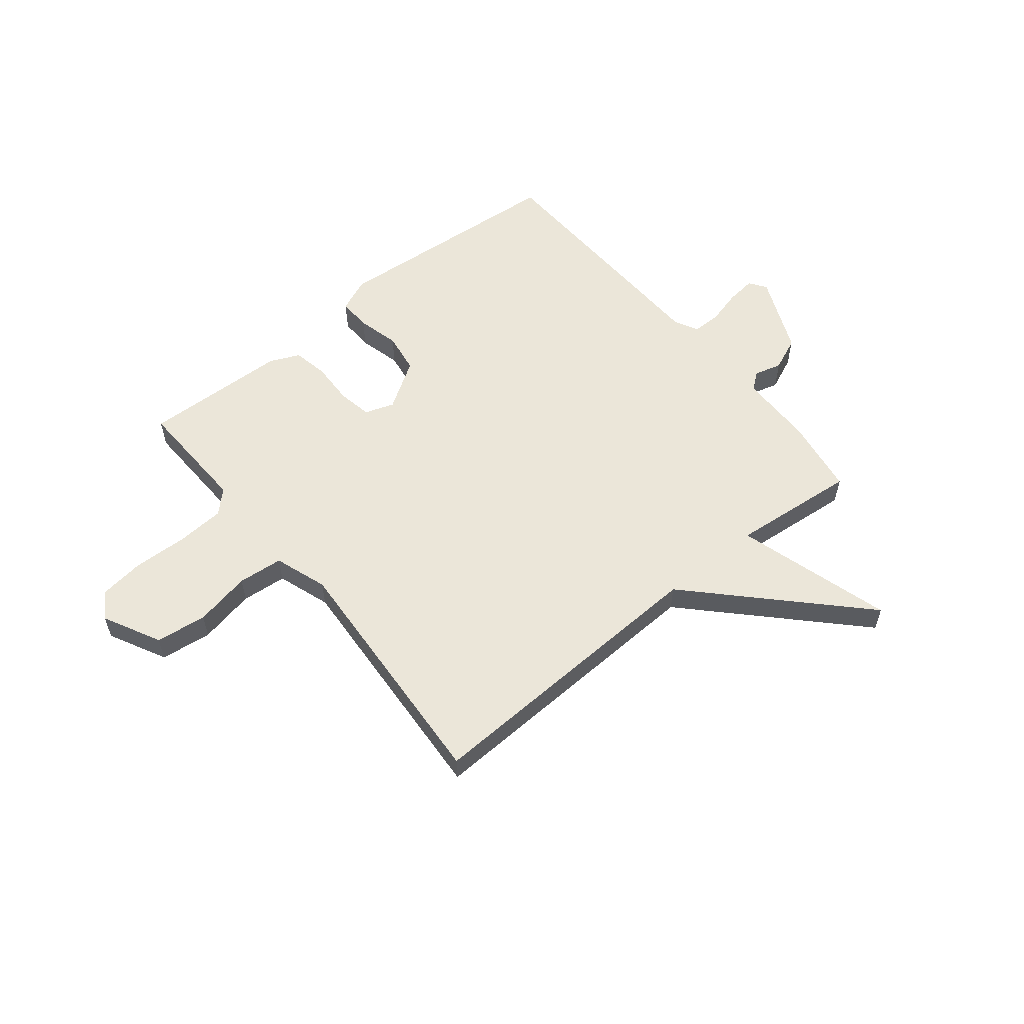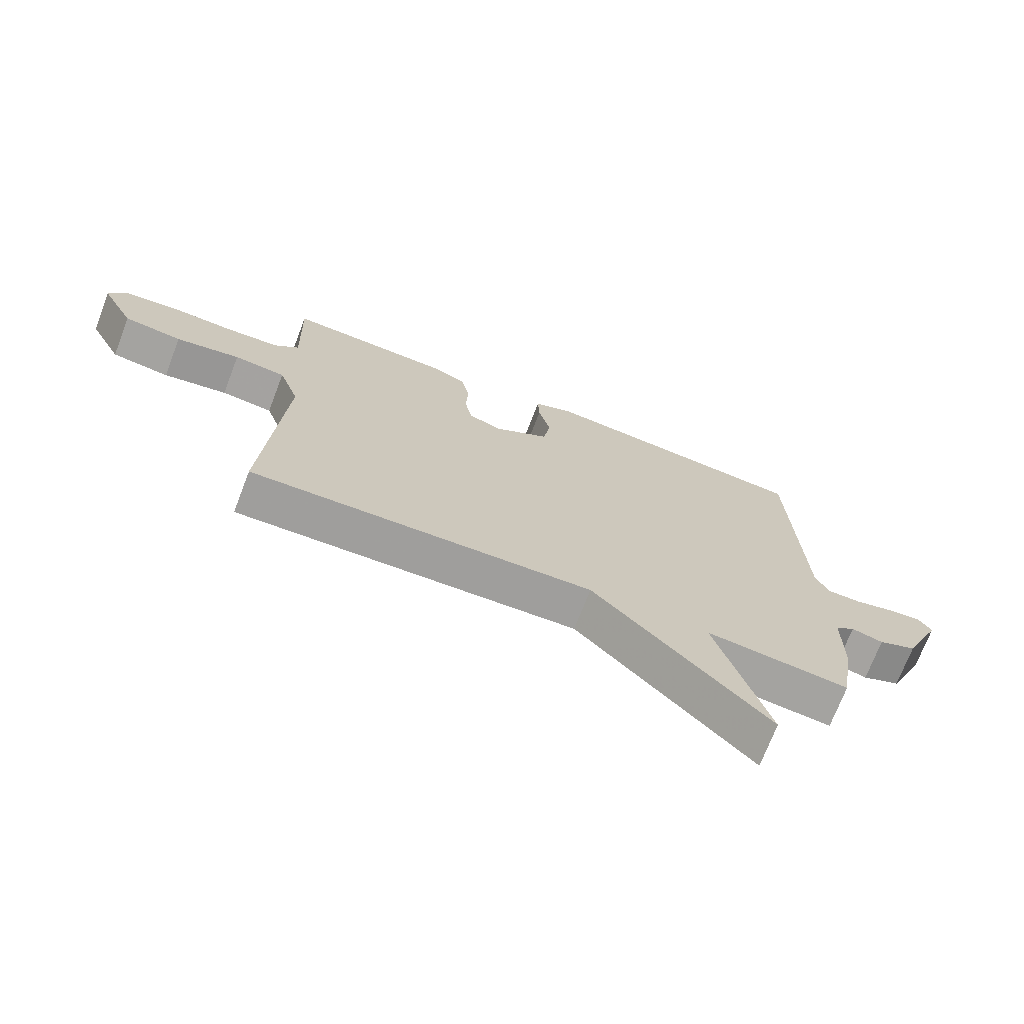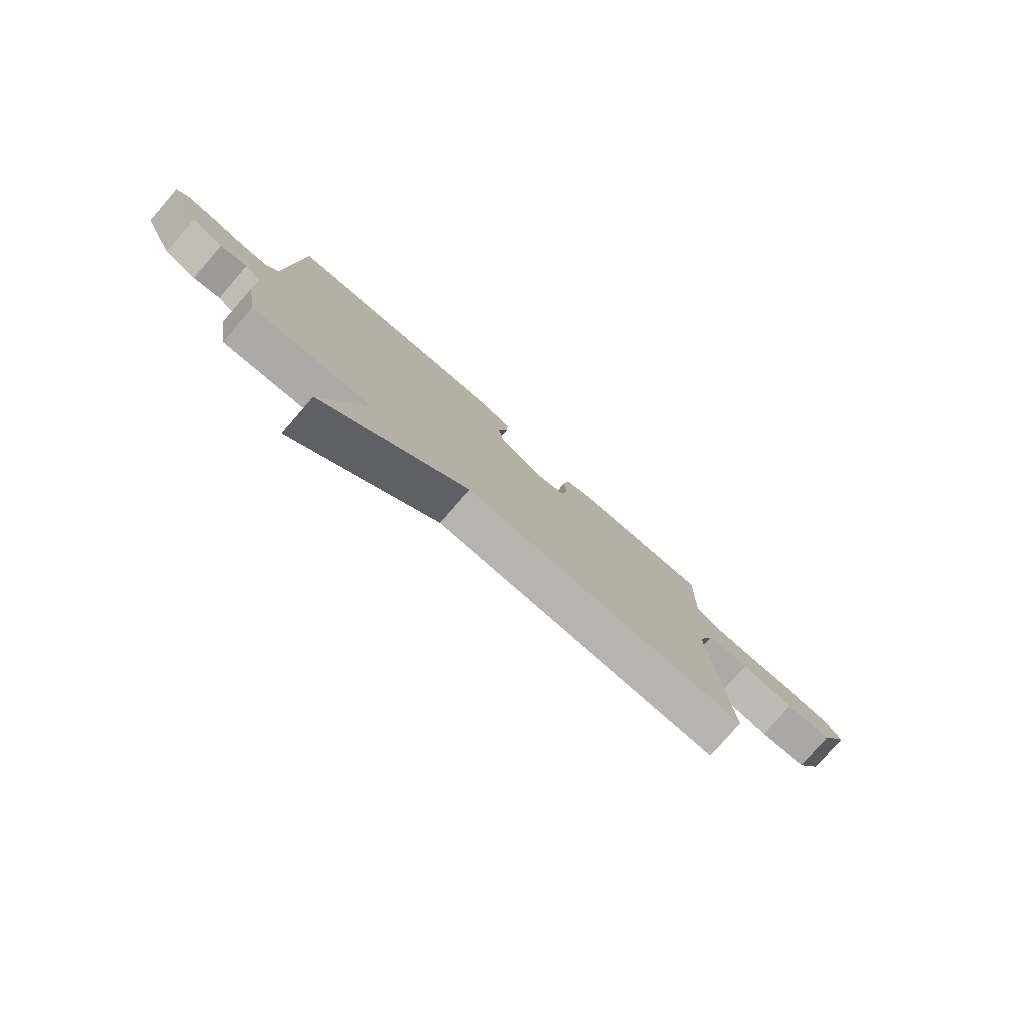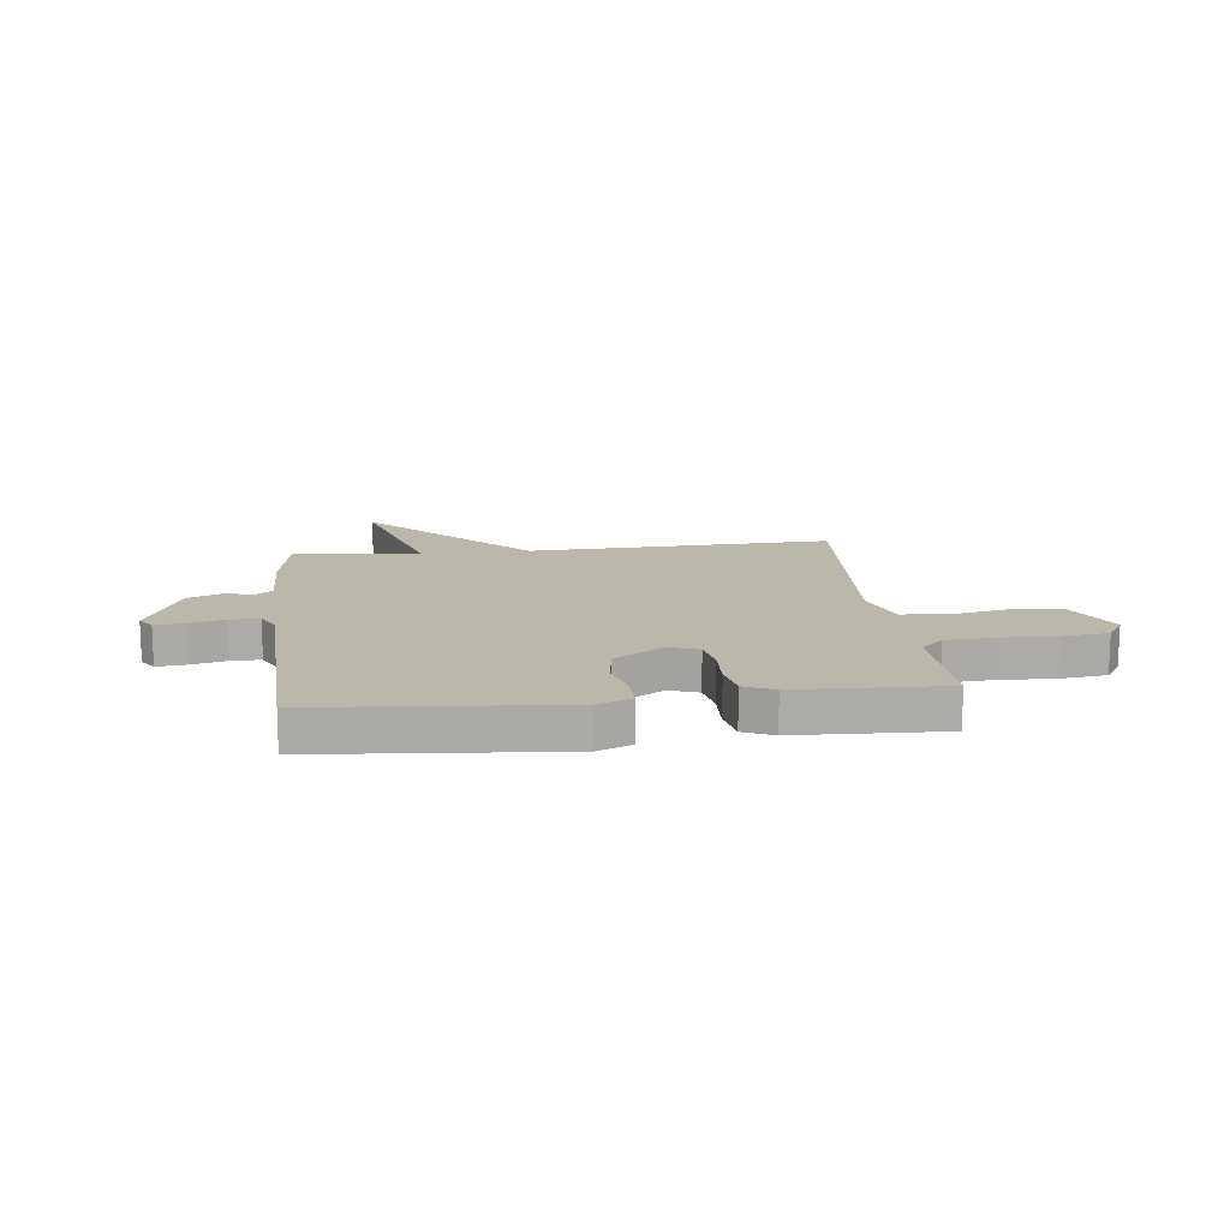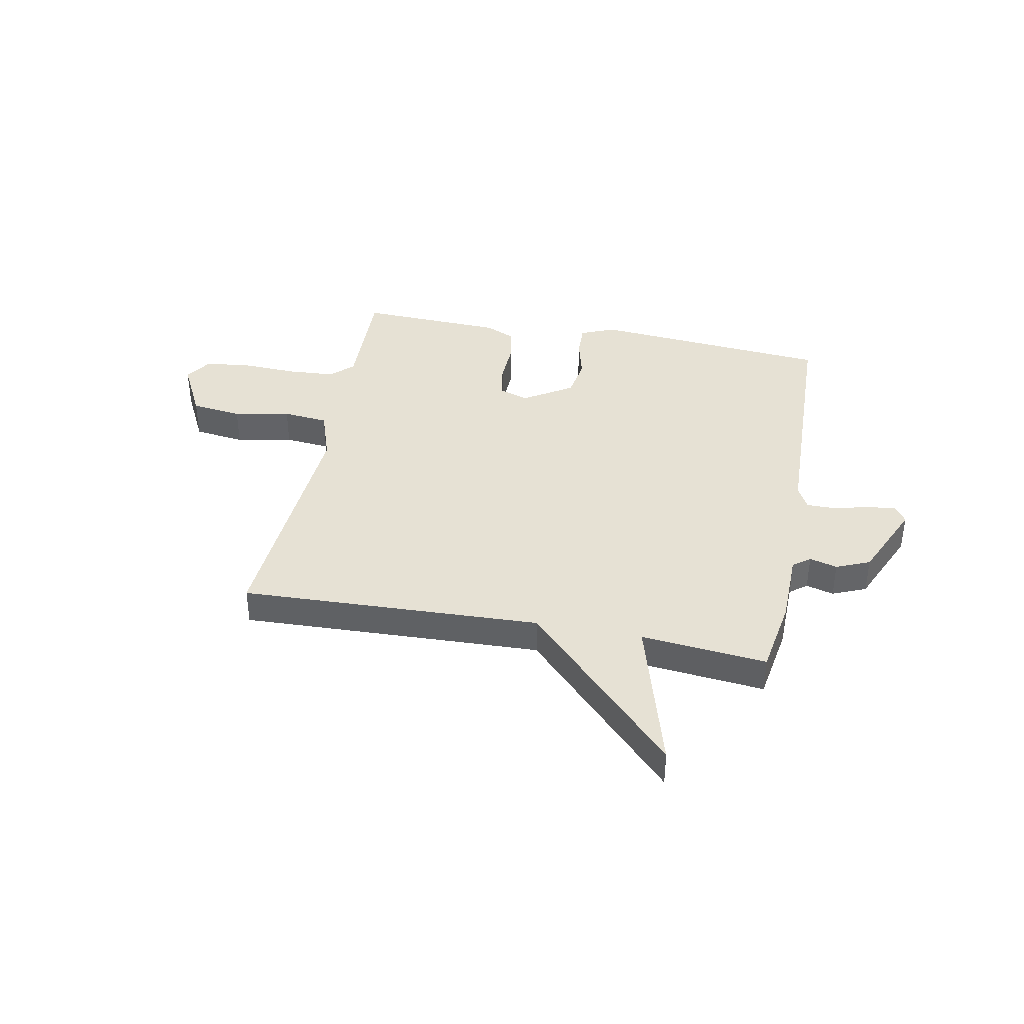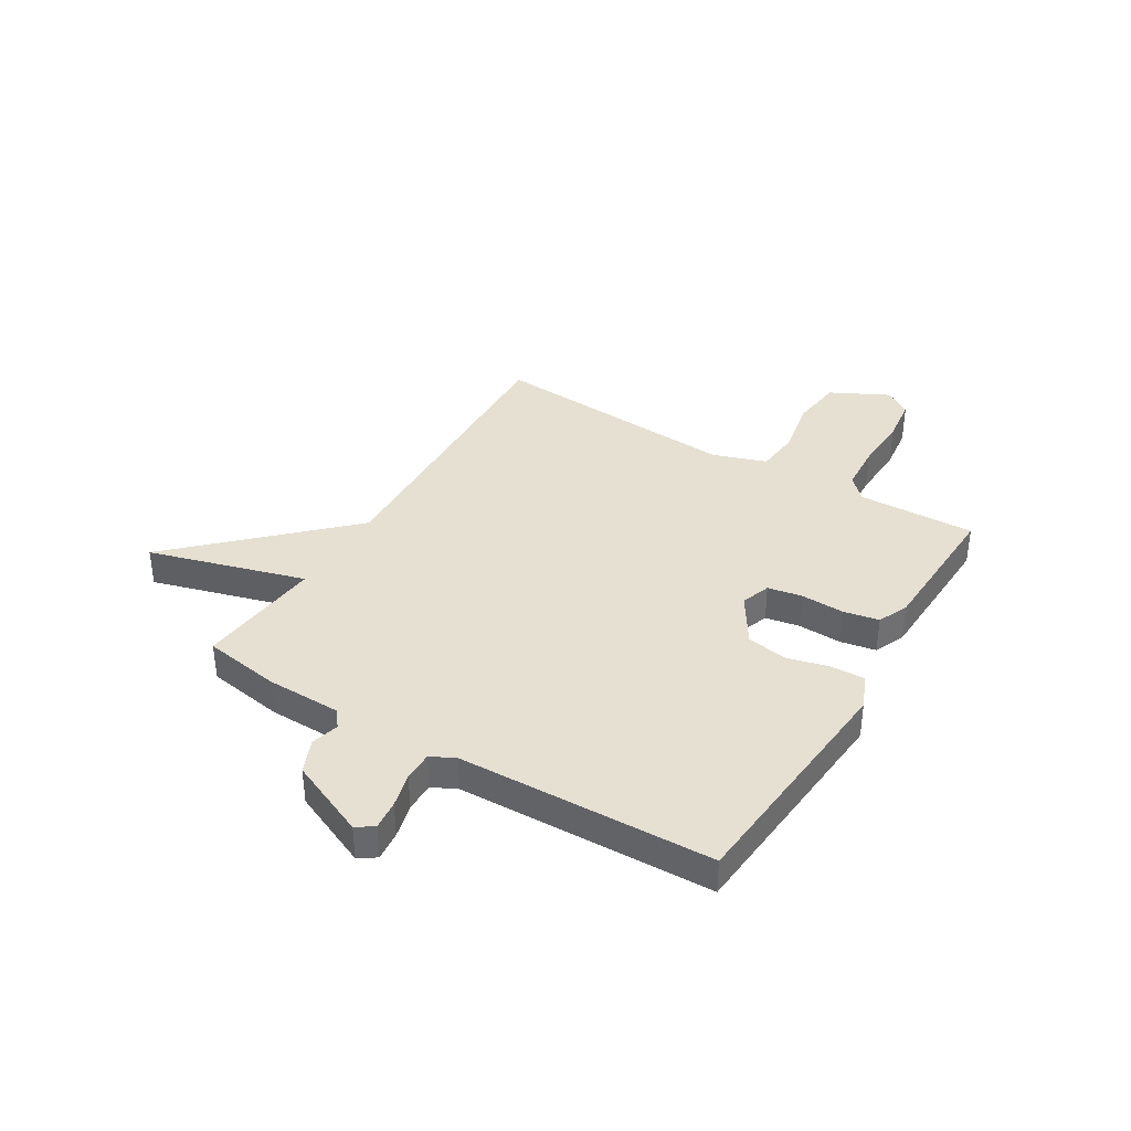
<metadata>
{"format":"obj","ext":"obj","renderer":"f3d","projection":"perspective","resolution":1024,"background":"white","views":[{"elev":57.1,"azim":140.9,"up":"+Y"},{"elev":-71.7,"azim":159.0,"up":"+Z"},{"elev":-79.2,"azim":-41.0,"up":"+Z"},{"elev":14.2,"azim":-6.5,"up":"+Y"},{"elev":39.0,"azim":-168.9,"up":"+Y"},{"elev":37.8,"azim":-58.7,"up":"+Y"}]}
</metadata>
<code>
v -0.5 0.07 -0.5
v -0.523 0.07 -0.356
v -0.525 0.07 -0.215
v -0.557 0.07 -0.19
v -0.609 0.07 -0.204
v -0.672 0.07 -0.177
v -0.736 0.07 -0.03
v -0.714 0.07 0.002
v -0.659 0.07 -0.004
v -0.594 0.07 -0.021
v -0.539 0.07 -0.021
v -0.516 0.07 0.024
v -0.5 0.07 0.5
v -0.051 0.07 0.537
v 0.013 0.07 0.51
v 0.011 0.07 0.448
v -0.009 0.07 0.369
v 0.003 0.07 0.292
v 0.094 0.07 0.234
v 0.149 0.07 0.253
v 0.161 0.07 0.317
v 0.158 0.07 0.398
v 0.171 0.07 0.465
v 0.227 0.07 0.49
v 0.5 0.07 0.5
v 0.493 0.07 0.28
v 0.534 0.07 0.24
v 0.624 0.07 0.234
v 0.728 0.07 0.238
v 0.813 0.07 0.227
v 0.845 0.07 0.177
v 0.79 0.07 0.069
v 0.694 0.07 0.057
v 0.588 0.07 0.078
v 0.503 0.07 0.07
v 0.469 0.07 -0.03
v 0.5 0.07 -0.5
v -0.064 0.07 -0.477
v -0.349 0.07 -0.77
v -0.264 0.07 -0.477
v -0.5 0 -0.5
v -0.523 0 -0.356
v -0.525 0 -0.215
v -0.557 0 -0.19
v -0.609 0 -0.204
v -0.672 0 -0.177
v -0.736 0 -0.03
v -0.714 0 0.002
v -0.659 0 -0.004
v -0.594 0 -0.021
v -0.539 0 -0.021
v -0.516 0 0.024
v -0.5 0 0.5
v -0.051 0 0.537
v 0.013 0 0.51
v 0.011 0 0.448
v -0.009 0 0.369
v 0.003 0 0.292
v 0.094 0 0.234
v 0.149 0 0.253
v 0.161 0 0.317
v 0.158 0 0.398
v 0.171 0 0.465
v 0.227 0 0.49
v 0.5 0 0.5
v 0.493 0 0.28
v 0.534 0 0.24
v 0.624 0 0.234
v 0.728 0 0.238
v 0.813 0 0.227
v 0.845 0 0.177
v 0.79 0 0.069
v 0.694 0 0.057
v 0.588 0 0.078
v 0.503 0 0.07
v 0.469 0 -0.03
v 0.5 0 -0.5
v -0.064 0 -0.477
v -0.349 0 -0.77
v -0.264 0 -0.477
f 38 39 40
f 36 37 38
f 35 36 38 40
f 32 33 34
f 31 32 34
f 30 31 34
f 29 30 34
f 28 29 34
f 27 28 34 35
f 1 2 3
f 40 1 3
f 35 40 3
f 27 35 3
f 26 27 3
f 24 25 26
f 23 24 26
f 22 23 26
f 21 22 26
f 15 16 17
f 14 15 17
f 13 14 17
f 12 13 17
f 11 12 17 18
f 8 9 10
f 7 8 10
f 6 7 10
f 5 6 10
f 4 5 10
f 4 10 11
f 11 18 19
f 4 11 19
f 3 4 19
f 20 21 26
f 3 19 20 26
f 80 79 78
f 78 77 76
f 80 78 76 75
f 74 73 72
f 74 72 71
f 74 71 70
f 74 70 69
f 74 69 68
f 75 74 68 67
f 43 42 41
f 43 41 80
f 43 80 75
f 43 75 67
f 43 67 66
f 66 65 64
f 66 64 63
f 66 63 62
f 66 62 61
f 57 56 55
f 57 55 54
f 57 54 53
f 57 53 52
f 58 57 52 51
f 50 49 48
f 50 48 47
f 50 47 46
f 50 46 45
f 50 45 44
f 51 50 44
f 59 58 51
f 59 51 44
f 59 44 43
f 66 61 60
f 66 60 59 43
f 1 41 42 2
f 2 42 43 3
f 3 43 44 4
f 4 44 45 5
f 5 45 46 6
f 6 46 47 7
f 7 47 48 8
f 8 48 49 9
f 9 49 50 10
f 10 50 51 11
f 11 51 52 12
f 12 52 53 13
f 13 53 54 14
f 14 54 55 15
f 15 55 56 16
f 16 56 57 17
f 17 57 58 18
f 18 58 59 19
f 19 59 60 20
f 20 60 61 21
f 21 61 62 22
f 22 62 63 23
f 23 63 64 24
f 24 64 65 25
f 25 65 66 26
f 26 66 67 27
f 27 67 68 28
f 28 68 69 29
f 29 69 70 30
f 30 70 71 31
f 31 71 72 32
f 32 72 73 33
f 33 73 74 34
f 34 74 75 35
f 35 75 76 36
f 36 76 77 37
f 37 77 78 38
f 38 78 79 39
f 39 79 80 40
f 40 80 41 1

</code>
